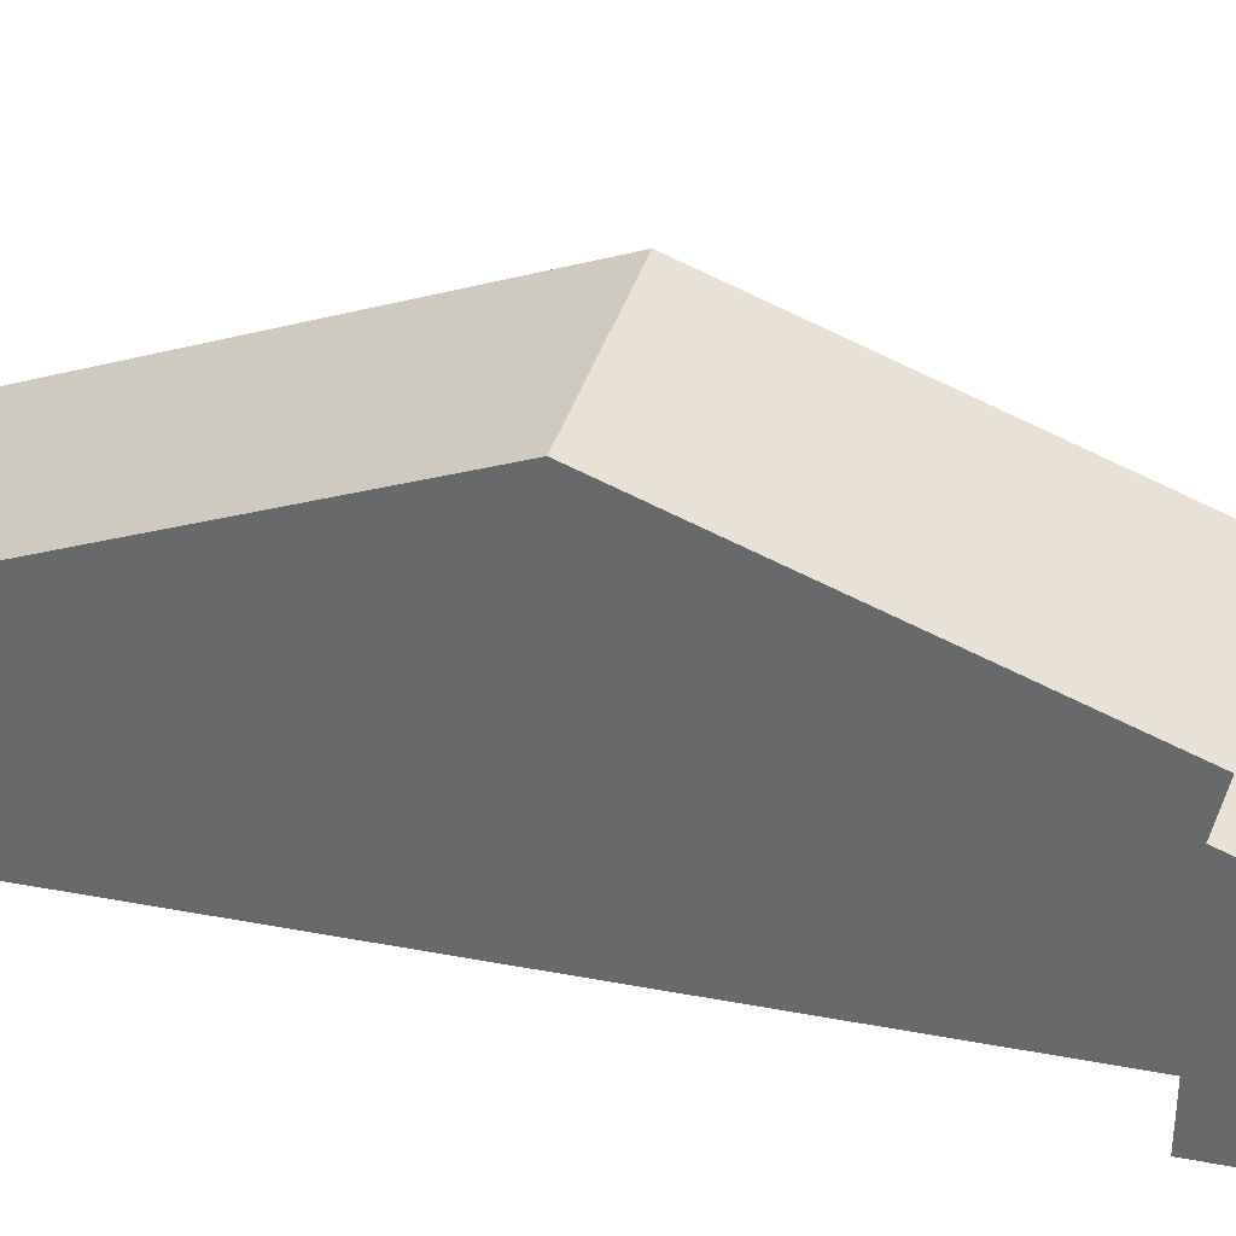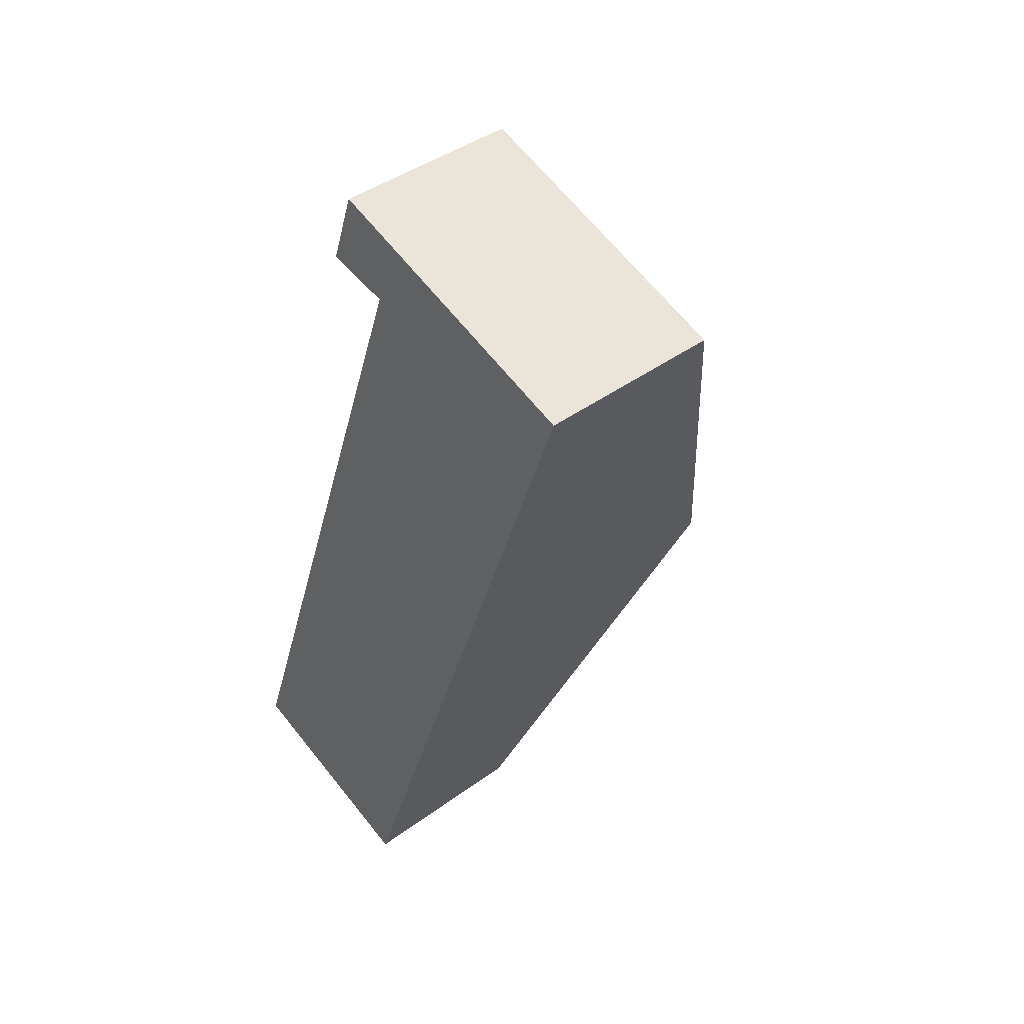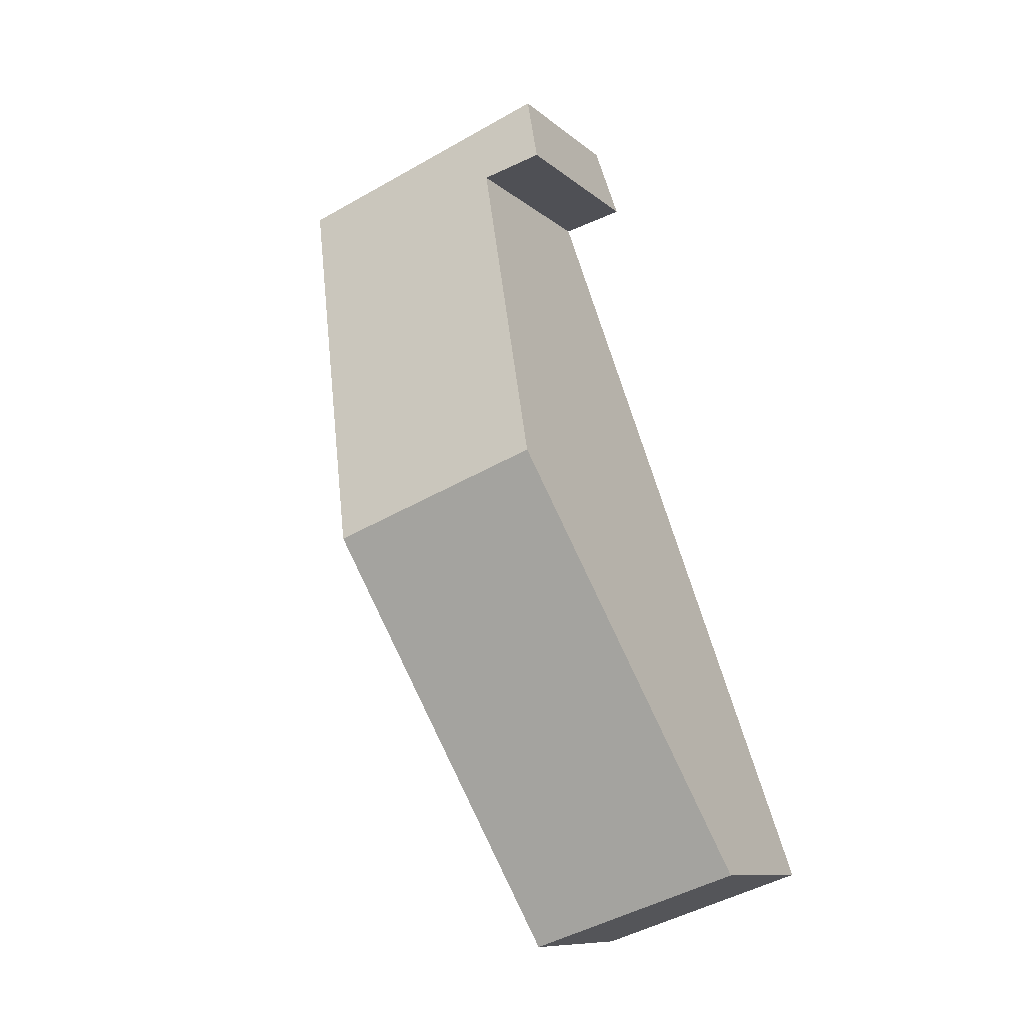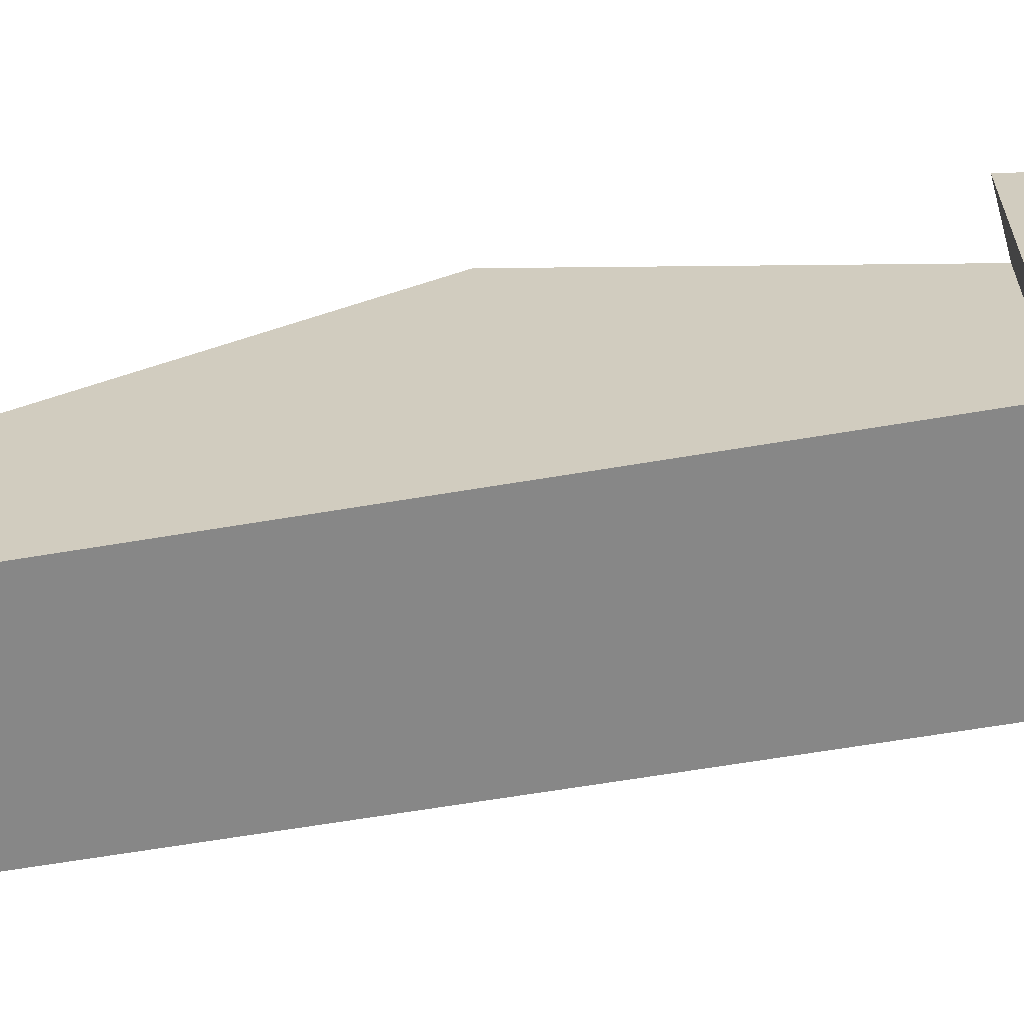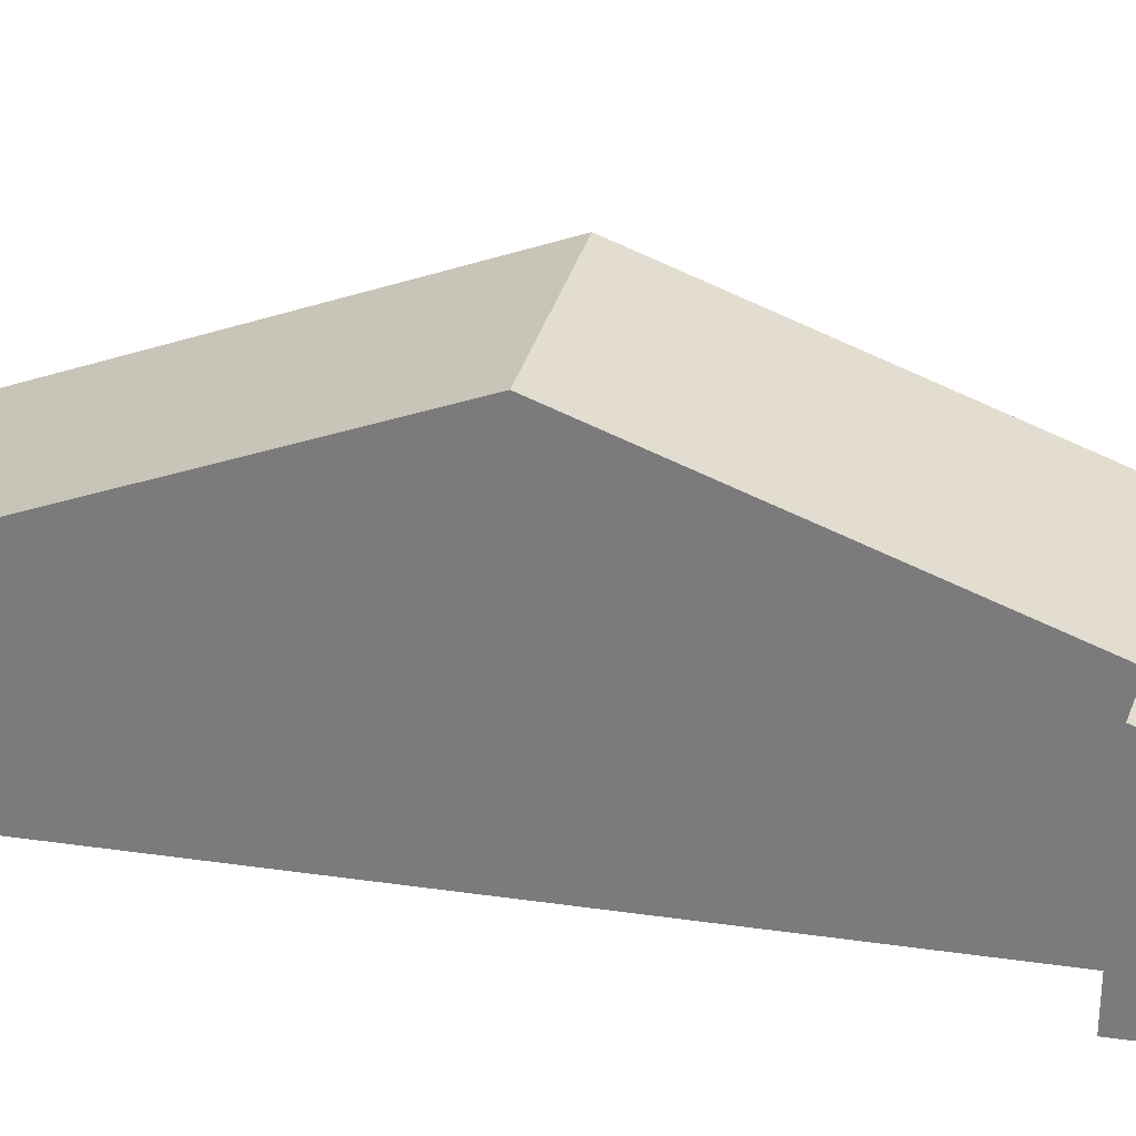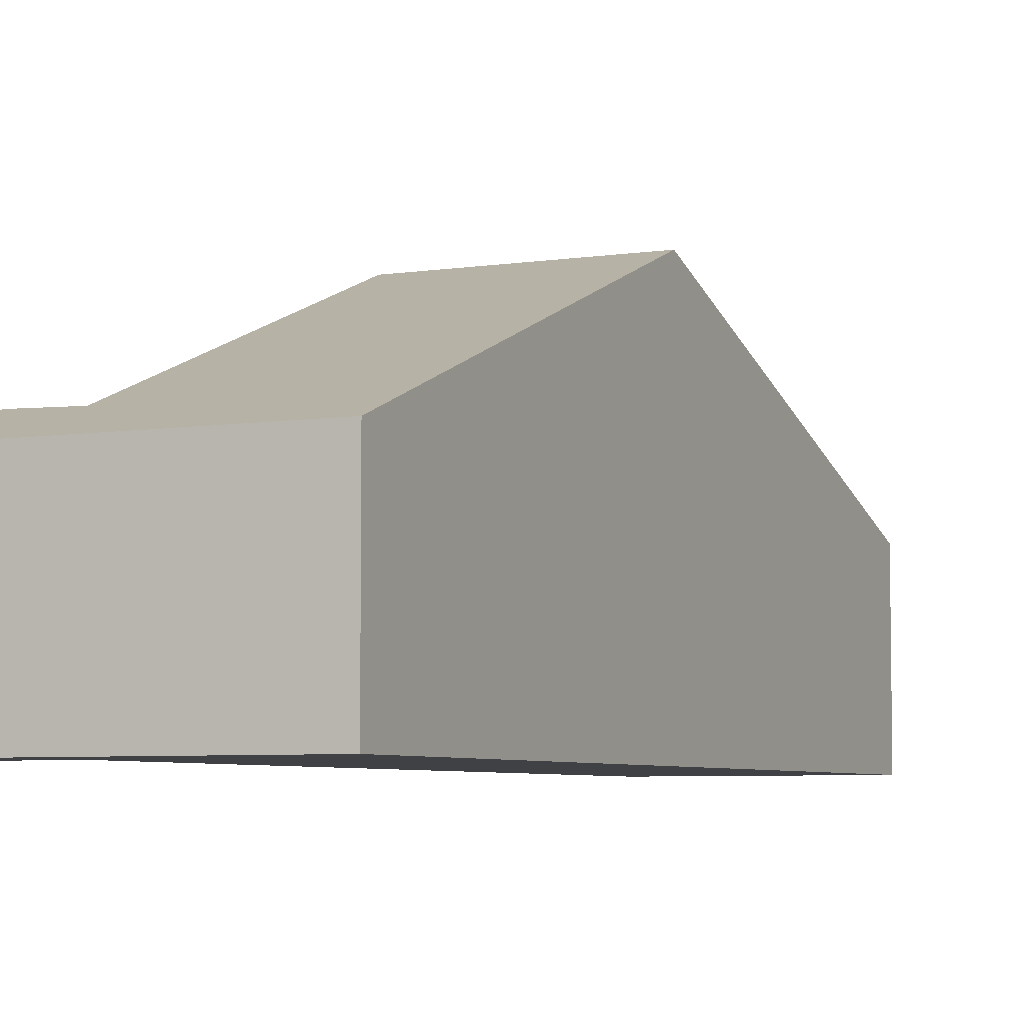
<metadata>
{"format":"obj","ext":"obj","renderer":"f3d","projection":"perspective","resolution":1024,"background":"white","views":[{"elev":34.8,"azim":-56.7,"up":"+Y"},{"elev":41.8,"azim":48.5,"up":"+Z"},{"elev":-10.3,"azim":-152.7,"up":"+Z"},{"elev":-62.4,"azim":-61.2,"up":"+Y"},{"elev":29.2,"azim":-58.9,"up":"+Y"},{"elev":-5.6,"azim":44.7,"up":"+Y"}]}
</metadata>
<code>
v  3.517 2.865 13.34
v  4.112 3.291 11.93
v  3.112 3.33 12.16
v  7.816 2.865 11.86
v  5.58 5.432 5.357
v  2.242 5.432 6.504
v  3.344 2.865 -1.149
v  0 2.865 1.754e-16
v  0 0 0
v  2.242 -3.983e-16 6.504
v  4.112 -7.305e-16 11.93
v  3.112 -7.448e-16 12.16
v  3.517 -8.168e-16 13.34
v  3.344 7.036e-17 -1.149
v  7.816 -7.264e-16 11.86
v  5.58 -3.28e-16 5.357
g defaultobject
f 1 2 3
f 2 1 4
f 2 4 5
f 5 6 2
f 7 6 5
f 6 7 8
f 9 6 8
f 6 9 10
f 6 10 2
f 2 10 11
f 12 1 3
f 1 12 13
f 2 12 3
f 12 2 11
f 14 8 7
f 8 14 9
f 13 4 1
f 4 13 15
f 15 5 4
f 5 15 16
f 5 16 7
f 7 16 14
f 13 12 15
f 11 15 12
f 16 15 11
f 10 16 11
f 9 16 10
f 14 16 9

</code>
